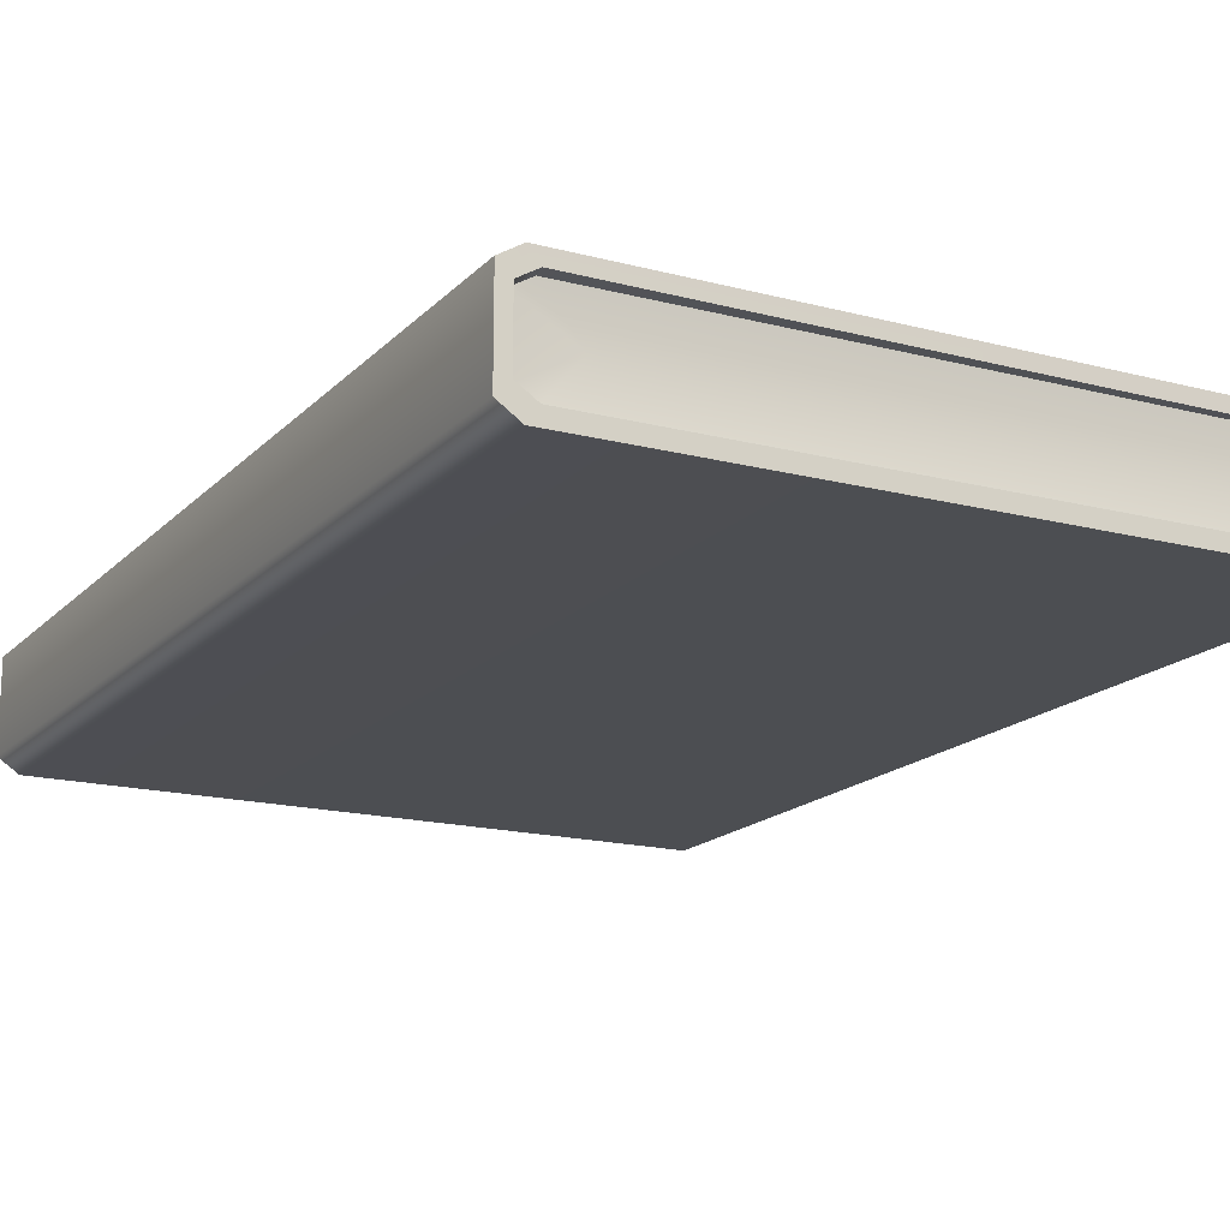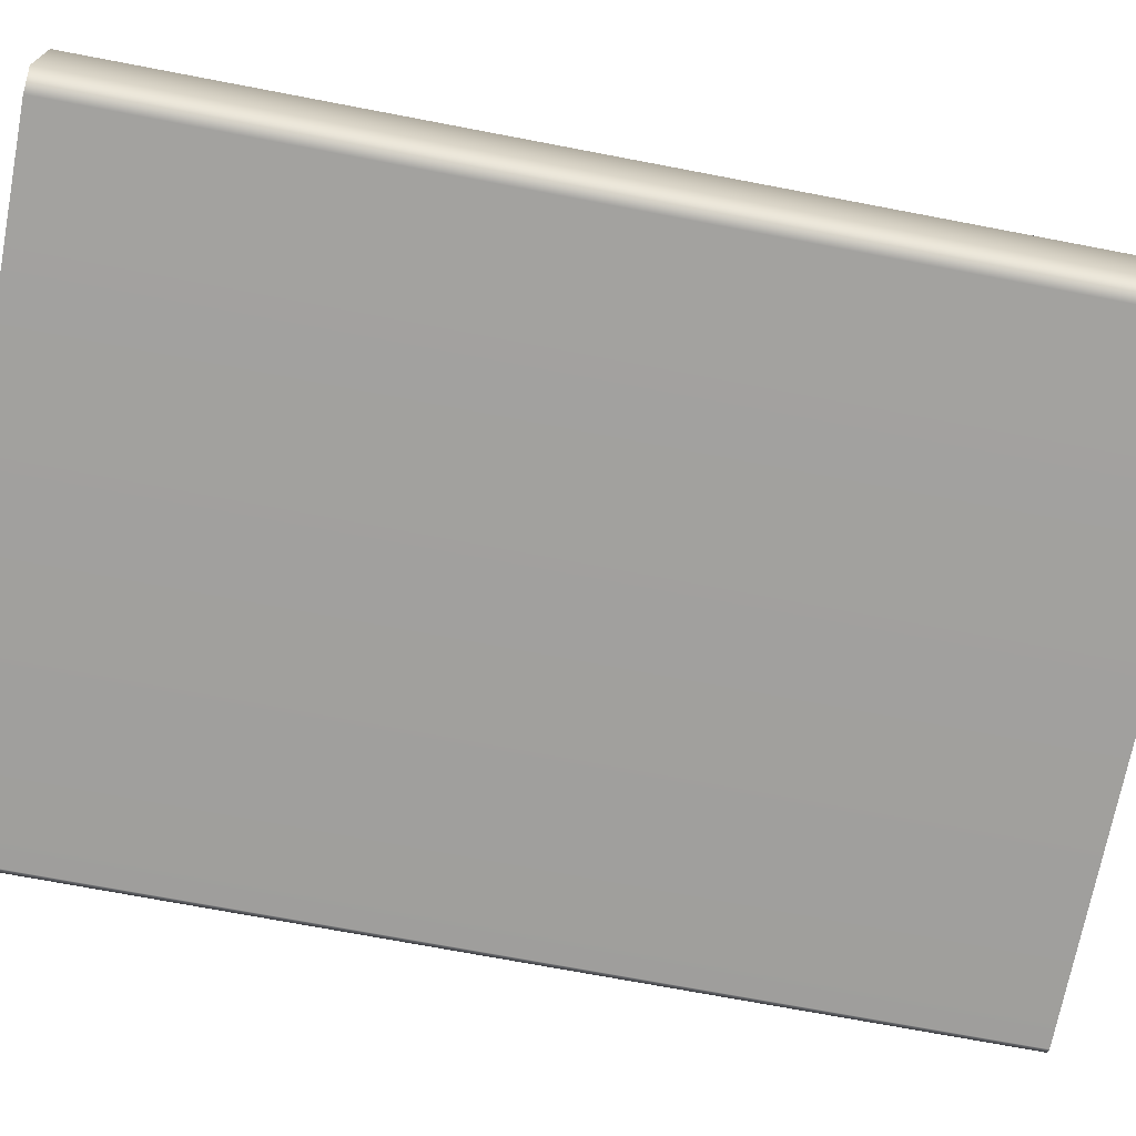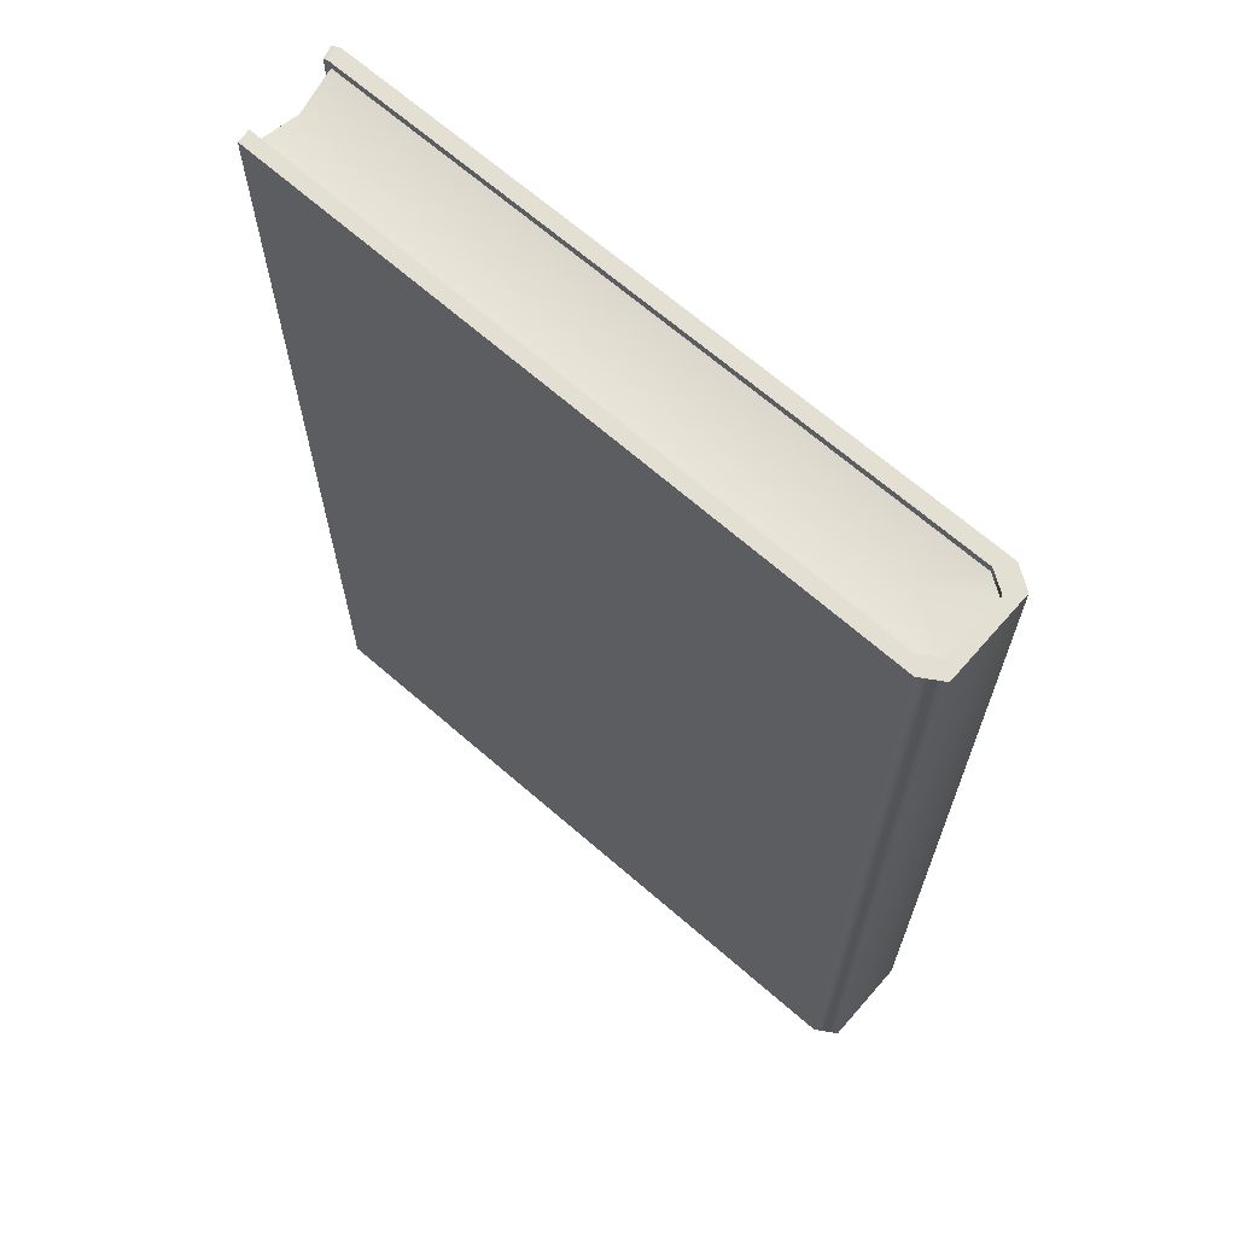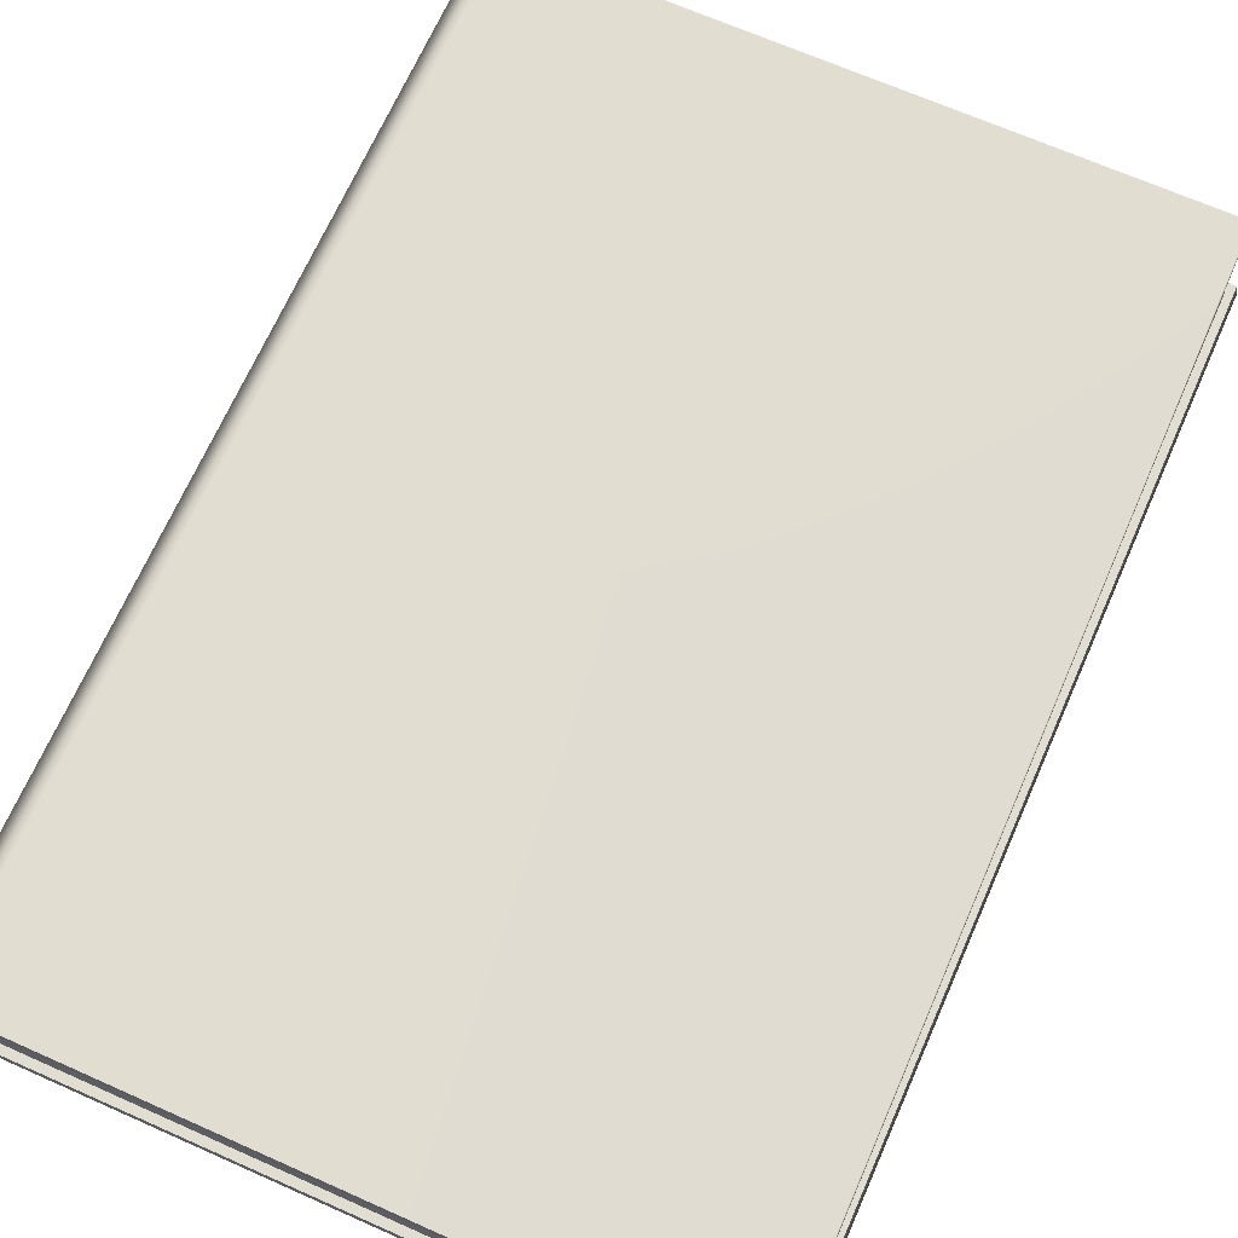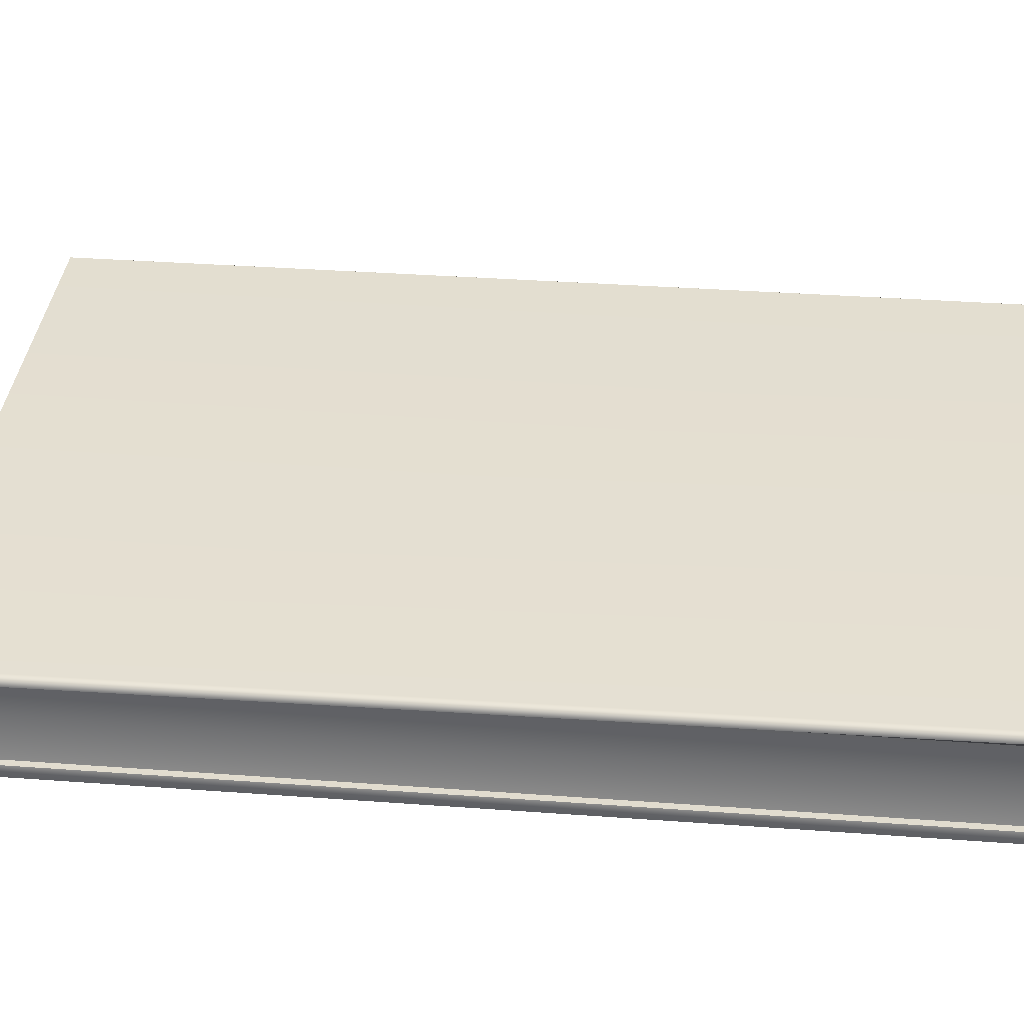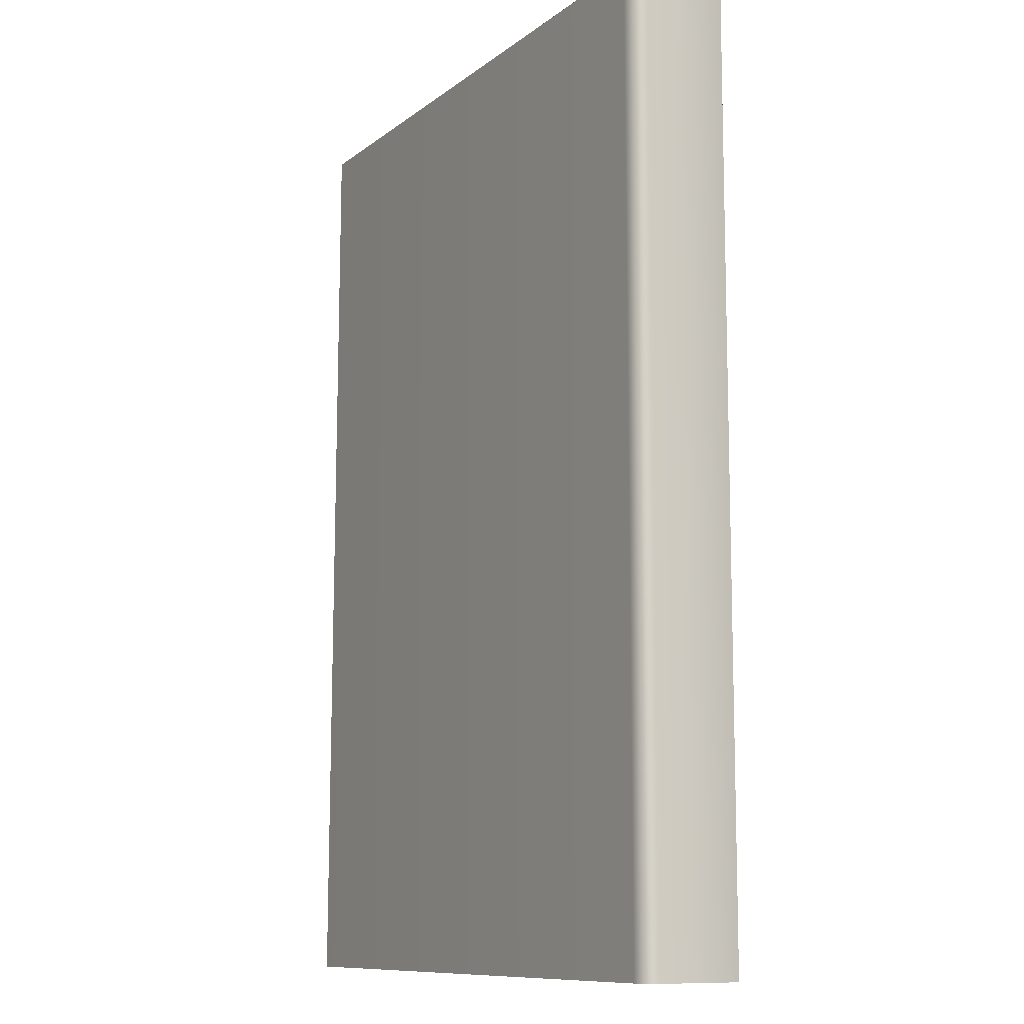
<metadata>
{"format":"obj","ext":"obj","renderer":"f3d","projection":"perspective","resolution":1024,"background":"white","views":[{"elev":-16.7,"azim":-28.0,"up":"+Y"},{"elev":-71.4,"azim":-100.8,"up":"+Y"},{"elev":66.8,"azim":-138.7,"up":"+Z"},{"elev":68.8,"azim":23.9,"up":"+Y"},{"elev":36.8,"azim":95.4,"up":"+Y"},{"elev":-10.5,"azim":-119.8,"up":"+Z"}]}
</metadata>
<code>
o Book_closed_Small
v 0.04806 0 0.07183
v 0.04806 0 -0.07183
v 0.04782 0.01657 0.07183
v 0.04726 0.01734 -0.07182
v -0.04806 0.01696 0.07183
v -0.04806 0.01696 -0.07183
v -0.04806 -0 0.07183
v -0.04806 -0 -0.07183
v -0.05112 0.01508 0.07183
v -0.05112 0.01508 -0.07183
v -0.05112 0.002064 -0.07183
v -0.05112 0.002064 0.07183
v 0.04743 0.01533 -0.07183
v 0.04799 0.01455 0.07182
v -0.04649 0.01494 -0.07183
v -0.04649 0.01494 0.07183
v -0.04924 0.004034 -0.07183
v -0.04649 0.002204 -0.07183
v -0.04924 0.01328 0.07183
v -0.04924 0.004034 0.07183
v -0.04649 0.002204 0.07183
v 0.04748 0.002204 0.07183
v 0.04748 0.002204 -0.07183
v -0.04924 0.01328 -0.07183
v 0.0463 0.008645 0.06993
v 0.0463 0.00797 -0.06957
v 0.04691 0.01457 -0.07031
v 0.04691 0.01457 0.07067
v -0.041 0.008837 -0.06957
v -0.04649 0.01457 -0.07031
v -0.041 0.008481 0.06993
v -0.04649 0.01457 0.07067
v -0.04924 0.004034 -0.07031
v -0.04649 0.002204 -0.07031
v -0.04924 0.01295 0.07067
v -0.04924 0.004034 0.07067
v -0.04649 0.002204 0.07067
v 0.04748 0.002204 0.07067
v 0.04748 0.002204 -0.07031
v -0.04924 0.01295 -0.07031
v 0.04888 0.000574 0.07183
v 0.04888 0.000574 -0.07183
v 0.04854 0.00225 -0.07183
v 0.04854 0.00225 0.07153
f 25 26 27 28
f 3 4 6 5
f 9 10 11 12
f 7 8 2 1
f 26 29 30 27
f 31 25 28 32
f 9 5 6 10
f 11 8 7 12
f 33 29 34
f 35 31 32
f 31 35 36
f 37 31 36
f 37 38 25 31
f 38 39 26 25
f 39 34 29 26
f 29 40 30
f 29 33 40
f 6 4 13 15
f 3 5 16 14
f 8 11 17 18
f 5 9 19 16
f 19 9 12 20
f 12 7 21 20
f 7 1 22 21
f 2 8 18 23
f 10 6 15 24
f 17 11 10 24
f 13 14 28 27
f 15 13 27 30
f 14 16 32 28
f 18 17 33 34
f 16 19 35 32
f 35 19 20 36
f 20 21 37 36
f 21 22 38 37
f 22 23 39 38
f 23 18 34 39
f 24 15 30 40
f 40 33 17 24
f 1 2 42 41
f 2 23 43 42
f 23 22 44 43
f 22 1 41 44
f 41 42 43 44
f 4 3 14 13

</code>
